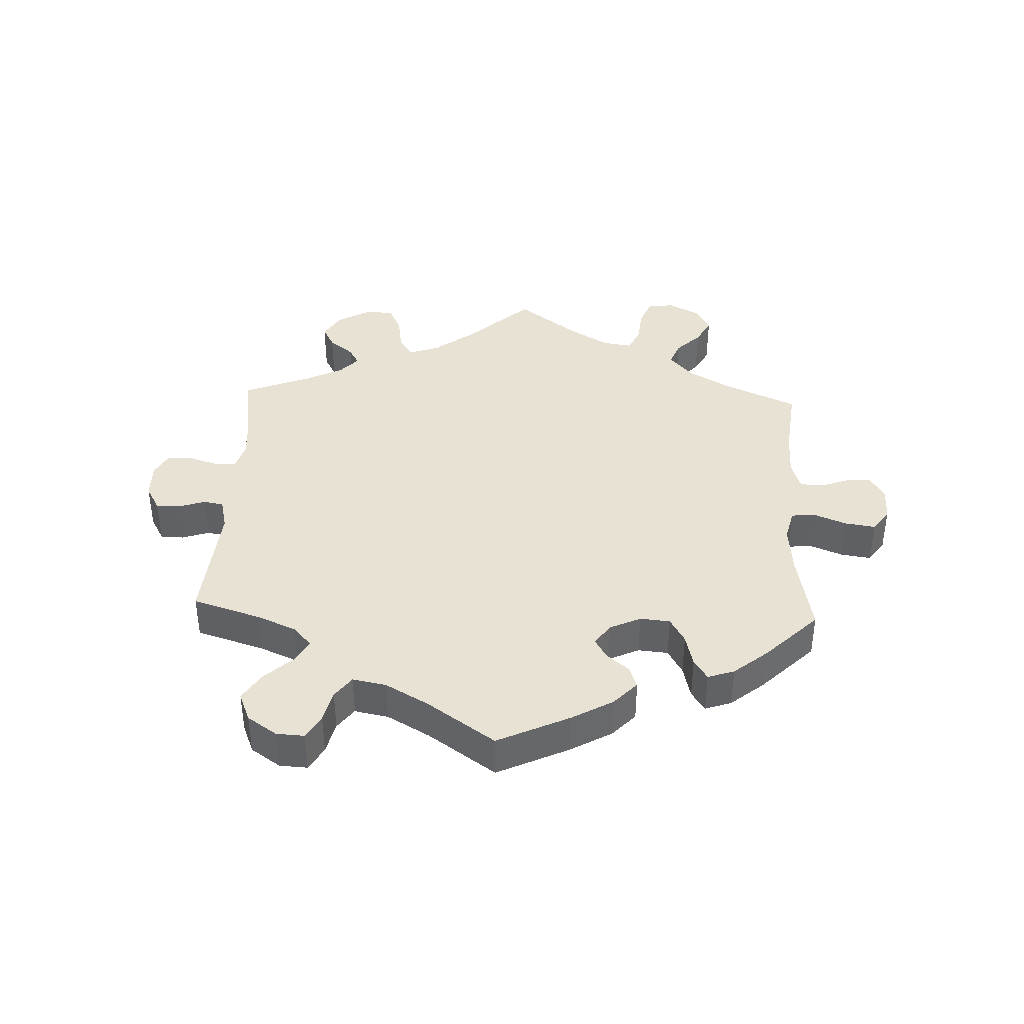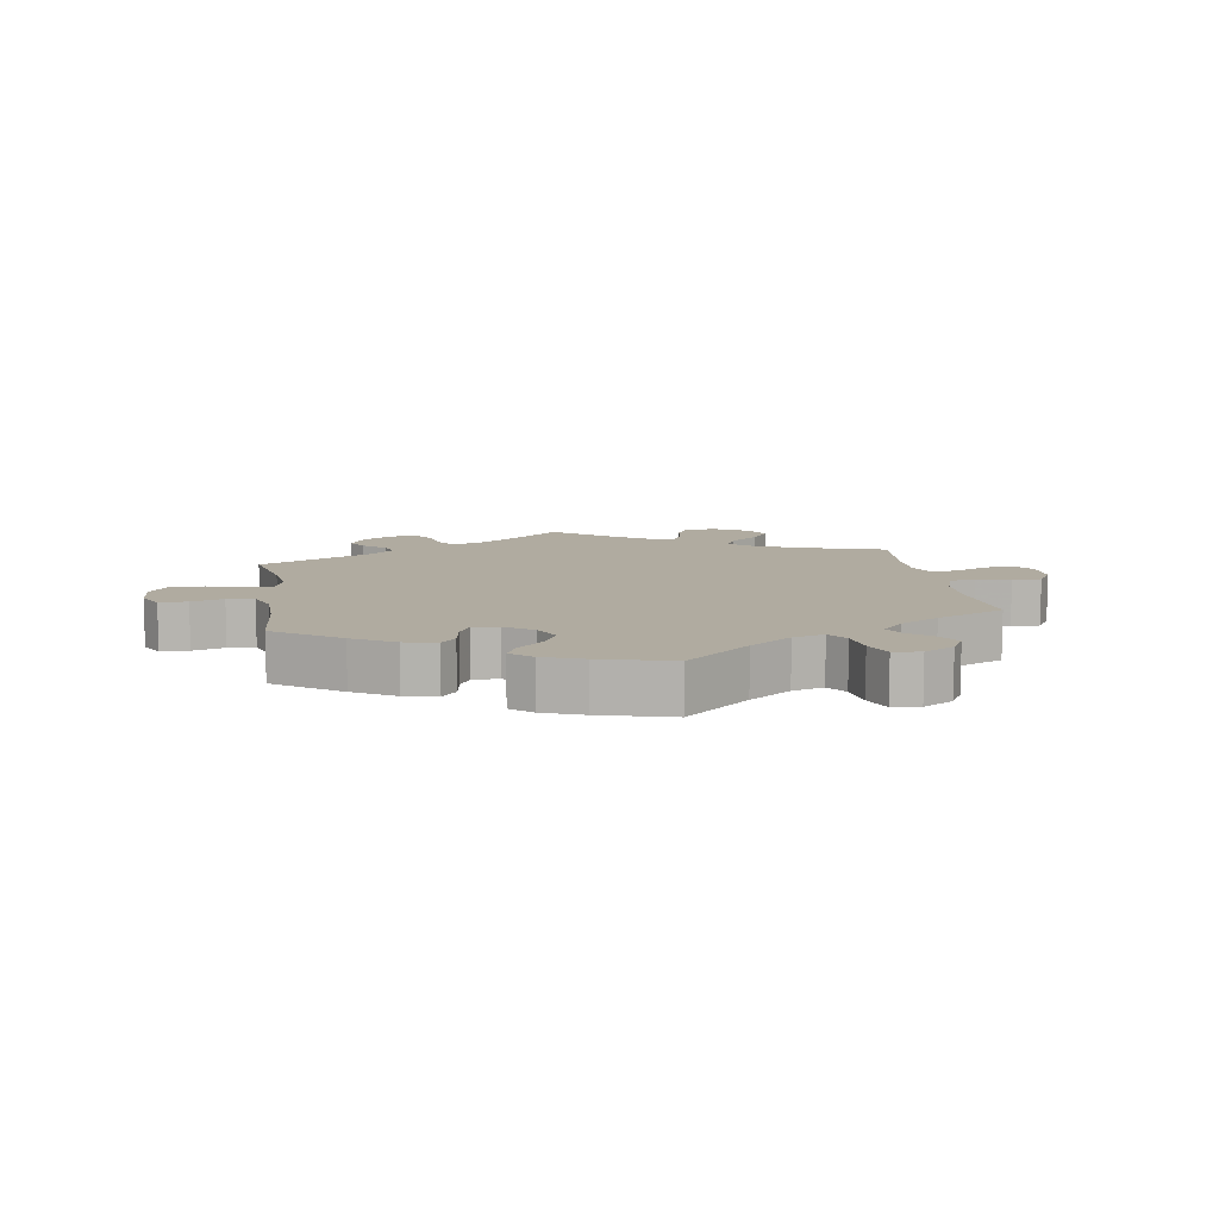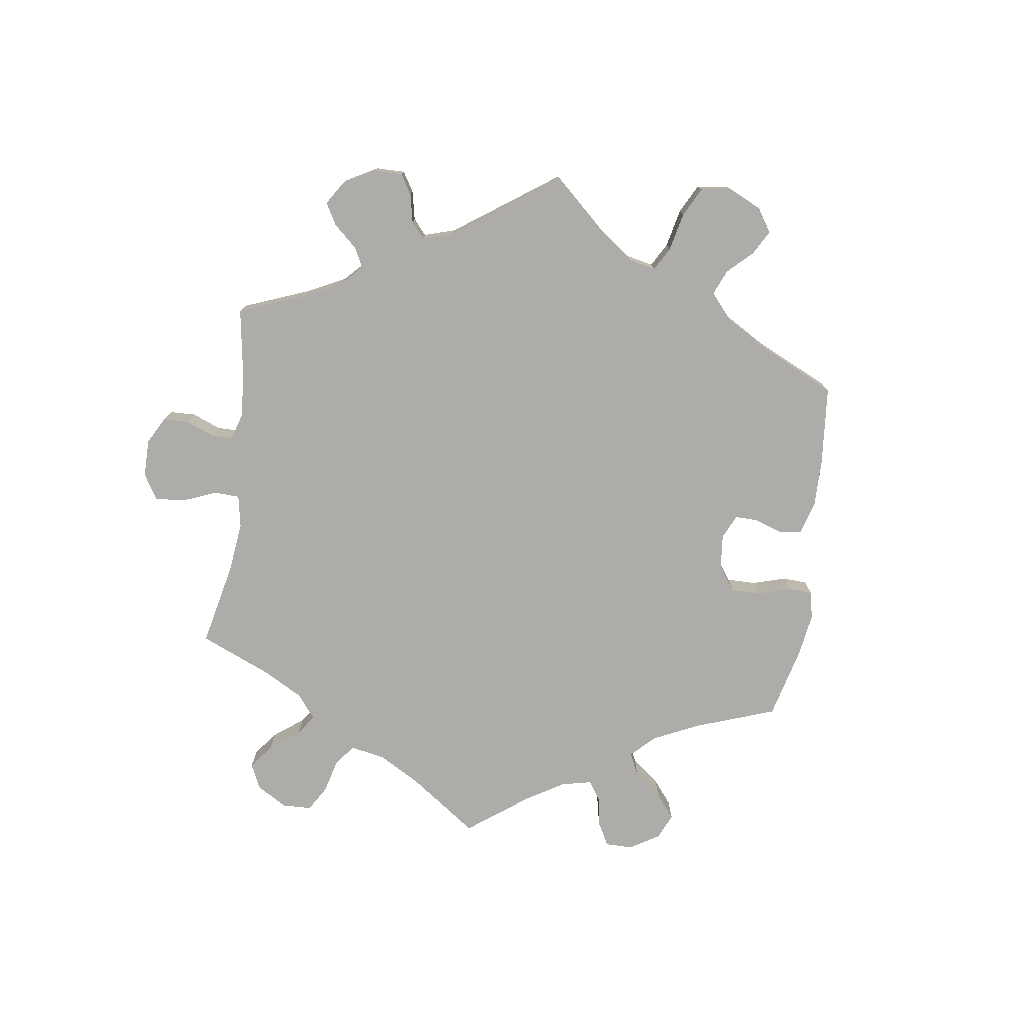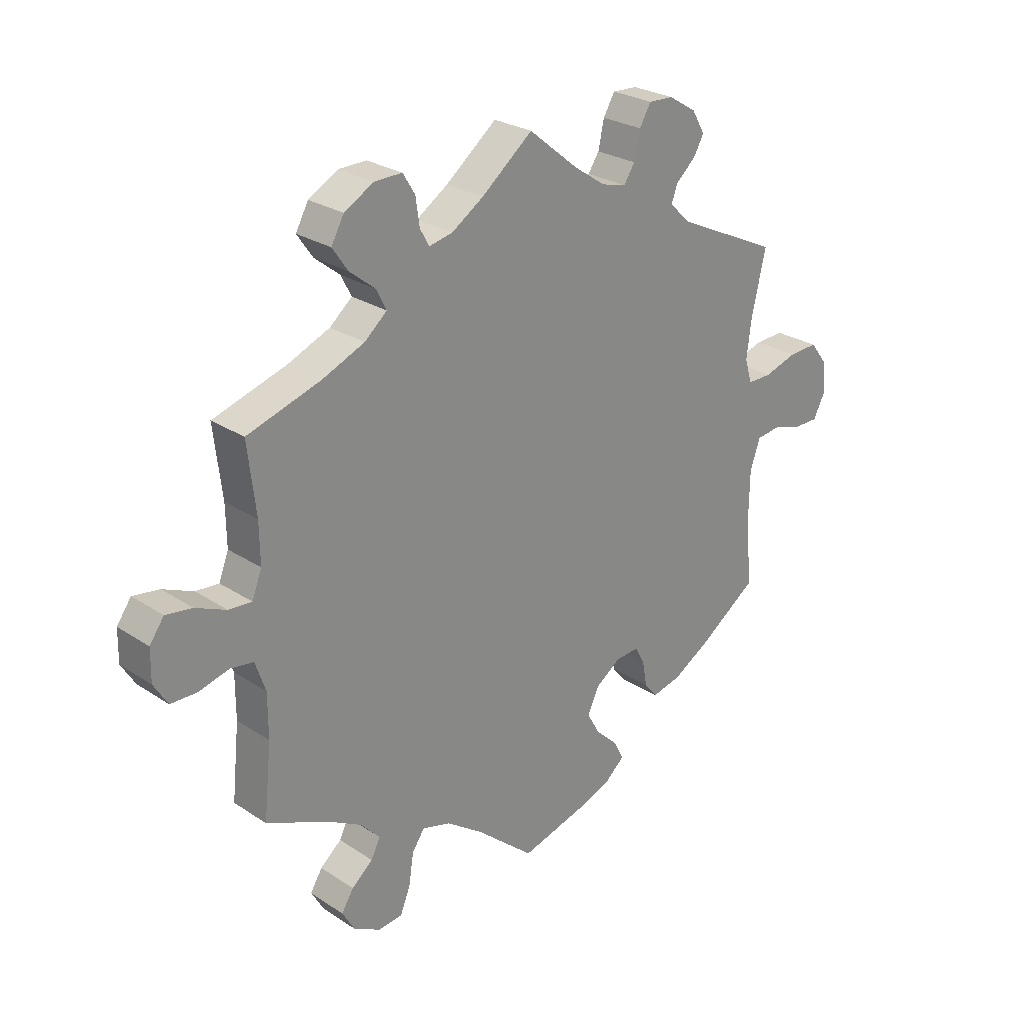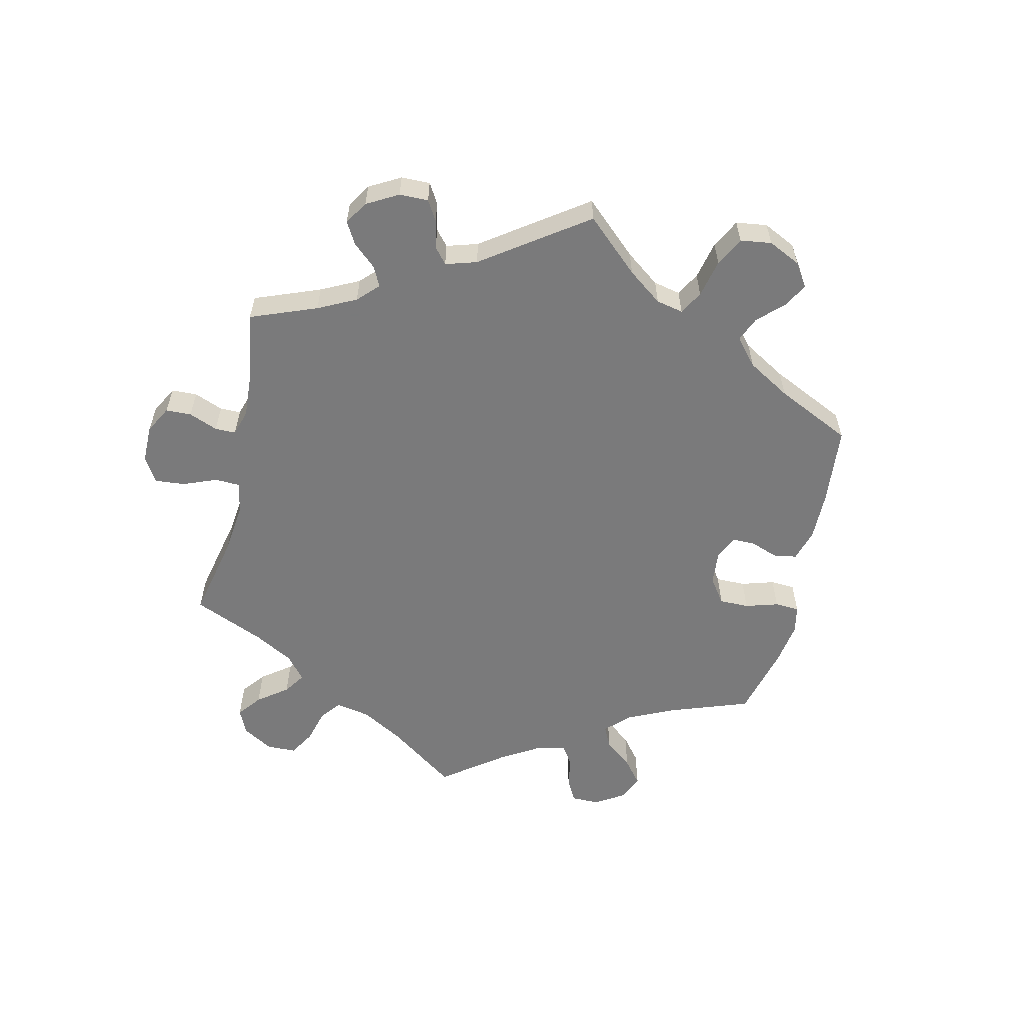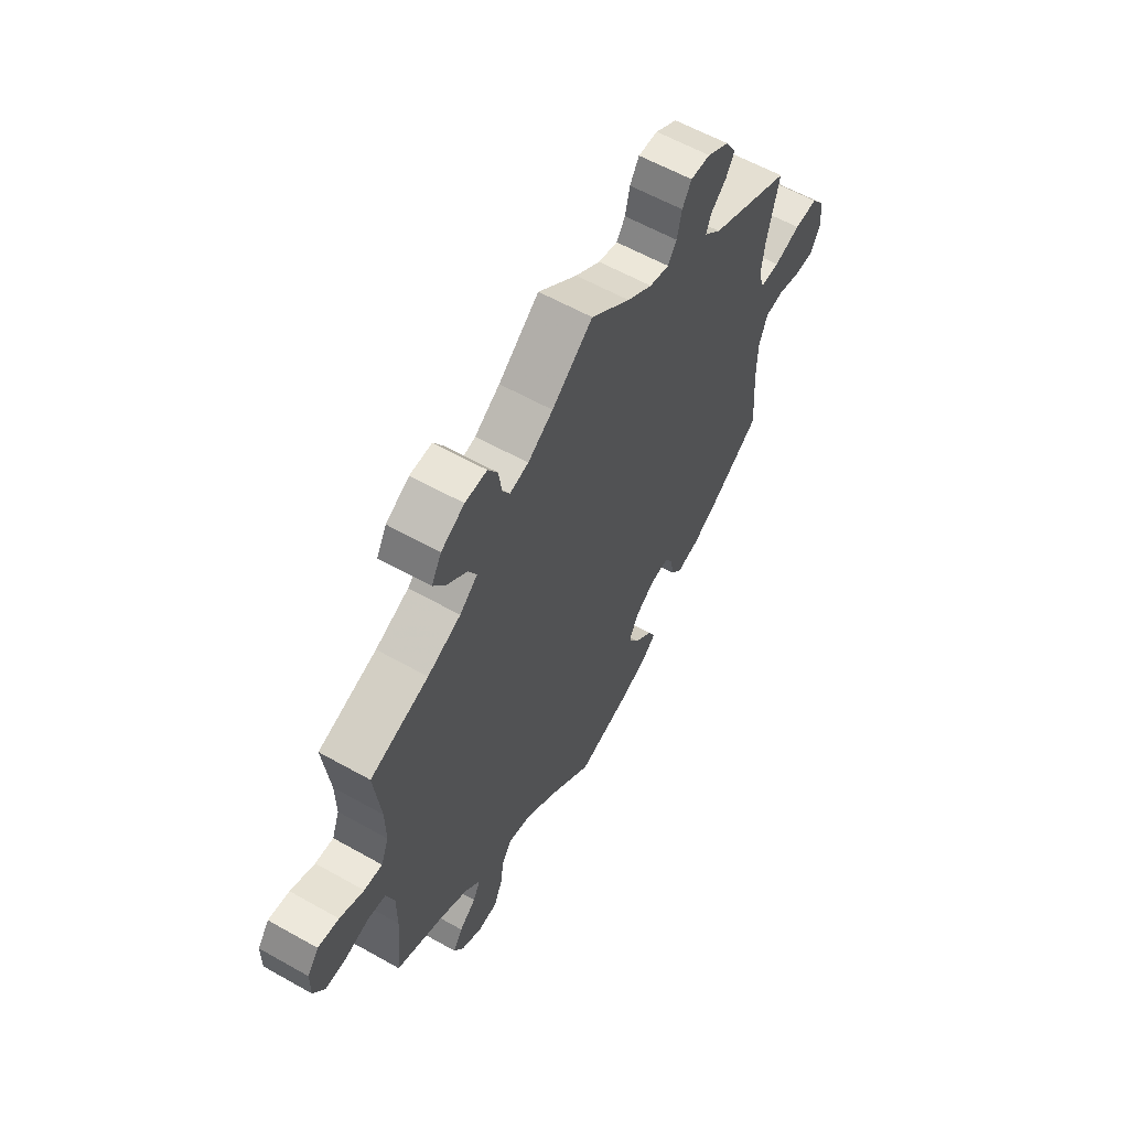
<metadata>
{"format":"obj","ext":"obj","renderer":"f3d","projection":"perspective","resolution":1024,"background":"white","views":[{"elev":39.8,"azim":122.5,"up":"+Y"},{"elev":9.8,"azim":170.8,"up":"+Y"},{"elev":-76.9,"azim":52.3,"up":"+Y"},{"elev":26.3,"azim":-44.0,"up":"+Z"},{"elev":-58.1,"azim":47.3,"up":"+Y"},{"elev":59.8,"azim":-60.0,"up":"+Z"}]}
</metadata>
<code>
v 0.086 0.07 0.508
v 0.141 0.07 0.471
v 0.184 0.07 0.46
v 0.203 0.07 0.489
v 0.213 0.07 0.536
v 0.233 0.07 0.57
v 0.276 0.07 0.568
v 0.324 0.07 0.539
v 0.347 0.07 0.5
v 0.329 0.07 0.468
v 0.295 0.07 0.438
v 0.284 0.07 0.408
v 0.321 0.07 0.373
v 0.5 0.07 0.289
v 0.475 0.07 0.179
v 0.467 0.07 0.113
v 0.48 0.07 0.072
v 0.522 0.07 0.072
v 0.58 0.07 0.09
v 0.631 0.07 0.092
v 0.661 0.07 0.053
v 0.665 0.07 -0.003
v 0.645 0.07 -0.042
v 0.601 0.07 -0.042
v 0.551 0.07 -0.027
v 0.509 0.07 -0.032
v 0.491 0.07 -0.083
v 0.49 0.07 -0.16
v 0.5 0.07 -0.289
v 0.398 0.07 -0.36
v 0.333 0.07 -0.398
v 0.282 0.07 -0.41
v 0.259 0.07 -0.382
v 0.251 0.07 -0.337
v 0.234 0.07 -0.306
v 0.193 0.07 -0.309
v 0.149 0.07 -0.34
v 0.129 0.07 -0.383
v 0.152 0.07 -0.423
v 0.191 0.07 -0.46
v 0.208 0.07 -0.494
v 0.175 0.07 -0.523
v 0.112 0.07 -0.547
v 0 0.07 -0.578
v -0.101 0.07 -0.491
v -0.166 0.07 -0.445
v -0.215 0.07 -0.431
v -0.237 0.07 -0.463
v -0.245 0.07 -0.517
v -0.263 0.07 -0.562
v -0.306 0.07 -0.566
v -0.353 0.07 -0.54
v -0.374 0.07 -0.503
v -0.353 0.07 -0.469
v -0.316 0.07 -0.438
v -0.3 0.07 -0.406
v -0.333 0.07 -0.37
v -0.394 0.07 -0.336
v -0.501 0.07 -0.289
v -0.488 0.07 -0.162
v -0.488 0.07 -0.086
v -0.506 0.07 -0.034
v -0.546 0.07 -0.028
v -0.598 0.07 -0.042
v -0.644 0.07 -0.041
v -0.668 0.07 -0.002
v -0.667 0.07 0.053
v -0.642 0.07 0.088
v -0.596 0.07 0.081
v -0.543 0.07 0.058
v -0.503 0.07 0.055
v -0.486 0.07 0.099
v -0.487 0.07 0.169
v -0.501 0.07 0.289
v -0.373 0.07 0.329
v -0.3 0.07 0.36
v -0.261 0.07 0.393
v -0.279 0.07 0.428
v -0.323 0.07 0.463
v -0.35 0.07 0.502
v -0.328 0.07 0.542
v -0.277 0.07 0.571
v -0.229 0.07 0.572
v -0.208 0.07 0.538
v -0.201 0.07 0.49
v -0.185 0.07 0.462
v -0.144 0.07 0.471
v -0.089 0.07 0.507
v 0 0.07 0.578
v 0.086 0 0.508
v 0.141 0 0.471
v 0.184 0 0.46
v 0.203 0 0.489
v 0.213 0 0.536
v 0.233 0 0.57
v 0.276 0 0.568
v 0.324 0 0.539
v 0.347 0 0.5
v 0.329 0 0.468
v 0.295 0 0.438
v 0.284 0 0.408
v 0.321 0 0.373
v 0.5 0 0.289
v 0.475 0 0.179
v 0.467 0 0.113
v 0.48 0 0.072
v 0.522 0 0.072
v 0.58 0 0.09
v 0.631 0 0.092
v 0.661 0 0.053
v 0.665 0 -0.003
v 0.645 0 -0.042
v 0.601 0 -0.042
v 0.551 0 -0.027
v 0.509 0 -0.032
v 0.491 0 -0.083
v 0.49 0 -0.16
v 0.5 0 -0.289
v 0.398 0 -0.36
v 0.333 0 -0.398
v 0.282 0 -0.41
v 0.259 0 -0.382
v 0.251 0 -0.337
v 0.234 0 -0.306
v 0.193 0 -0.309
v 0.149 0 -0.34
v 0.129 0 -0.383
v 0.152 0 -0.423
v 0.191 0 -0.46
v 0.208 0 -0.494
v 0.175 0 -0.523
v 0.112 0 -0.547
v 0 0 -0.578
v -0.101 0 -0.491
v -0.166 0 -0.445
v -0.215 0 -0.431
v -0.237 0 -0.463
v -0.245 0 -0.517
v -0.263 0 -0.562
v -0.306 0 -0.566
v -0.353 0 -0.54
v -0.374 0 -0.503
v -0.353 0 -0.469
v -0.316 0 -0.438
v -0.3 0 -0.406
v -0.333 0 -0.37
v -0.394 0 -0.336
v -0.501 0 -0.289
v -0.488 0 -0.162
v -0.488 0 -0.086
v -0.506 0 -0.034
v -0.546 0 -0.028
v -0.598 0 -0.042
v -0.644 0 -0.041
v -0.668 0 -0.002
v -0.667 0 0.053
v -0.642 0 0.088
v -0.596 0 0.081
v -0.543 0 0.058
v -0.503 0 0.055
v -0.486 0 0.099
v -0.487 0 0.169
v -0.501 0 0.289
v -0.373 0 0.329
v -0.3 0 0.36
v -0.261 0 0.393
v -0.279 0 0.428
v -0.323 0 0.463
v -0.35 0 0.502
v -0.328 0 0.542
v -0.277 0 0.571
v -0.229 0 0.572
v -0.208 0 0.538
v -0.201 0 0.49
v -0.185 0 0.462
v -0.144 0 0.471
v -0.089 0 0.507
v 0 0 0.578
f 88 89 1
f 87 88 1 2
f 86 87 2 3
f 82 83 84 85
f 82 85 86
f 81 82 86
f 78 79 80 81
f 77 78 81 86
f 73 74 75
f 72 73 75 76
f 71 72 76 77
f 67 68 69 70
f 67 70 71
f 66 67 71
f 63 64 65 66
f 62 63 66 71
f 61 62 71 77
f 58 59 60
f 57 58 60 61
f 56 57 61 77
f 52 53 54 55
f 52 55 56
f 51 52 56
f 48 49 50 51
f 48 51 56 77
f 42 43 44 45
f 42 45 46
f 39 40 41 42
f 38 39 42 46
f 37 38 46 47
f 31 32 33 34
f 31 34 35
f 28 29 30 31
f 27 28 31 35
f 26 27 35 36
f 22 23 24 25
f 22 25 26
f 21 22 26
f 18 19 20 21
f 17 18 21 26
f 16 17 26 36
f 13 14 15
f 12 13 15 16
f 8 9 10 11
f 8 11 12
f 7 8 12
f 4 5 6 7
f 3 4 7 12
f 47 48 77 86
f 36 37 47 86
f 16 36 86
f 3 12 16 86
f 90 178 177
f 91 90 177 176
f 92 91 176 175
f 174 173 172 171
f 175 174 171
f 175 171 170
f 170 169 168 167
f 175 170 167 166
f 164 163 162
f 165 164 162 161
f 166 165 161 160
f 159 158 157 156
f 160 159 156
f 160 156 155
f 155 154 153 152
f 160 155 152 151
f 166 160 151 150
f 149 148 147
f 150 149 147 146
f 166 150 146 145
f 144 143 142 141
f 145 144 141
f 145 141 140
f 140 139 138 137
f 166 145 140 137
f 134 133 132 131
f 135 134 131
f 131 130 129 128
f 135 131 128 127
f 136 135 127 126
f 123 122 121 120
f 124 123 120
f 120 119 118 117
f 124 120 117 116
f 125 124 116 115
f 114 113 112 111
f 115 114 111
f 115 111 110
f 110 109 108 107
f 115 110 107 106
f 125 115 106 105
f 104 103 102
f 105 104 102 101
f 100 99 98 97
f 101 100 97
f 101 97 96
f 96 95 94 93
f 101 96 93 92
f 175 166 137 136
f 175 136 126 125
f 175 125 105
f 175 105 101 92
f 1 90 91 2
f 2 91 92 3
f 3 92 93 4
f 4 93 94 5
f 5 94 95 6
f 6 95 96 7
f 7 96 97 8
f 8 97 98 9
f 9 98 99 10
f 10 99 100 11
f 11 100 101 12
f 12 101 102 13
f 13 102 103 14
f 14 103 104 15
f 15 104 105 16
f 16 105 106 17
f 17 106 107 18
f 18 107 108 19
f 19 108 109 20
f 20 109 110 21
f 21 110 111 22
f 22 111 112 23
f 23 112 113 24
f 24 113 114 25
f 25 114 115 26
f 26 115 116 27
f 27 116 117 28
f 28 117 118 29
f 29 118 119 30
f 30 119 120 31
f 31 120 121 32
f 32 121 122 33
f 33 122 123 34
f 34 123 124 35
f 35 124 125 36
f 36 125 126 37
f 37 126 127 38
f 38 127 128 39
f 39 128 129 40
f 40 129 130 41
f 41 130 131 42
f 42 131 132 43
f 43 132 133 44
f 44 133 134 45
f 45 134 135 46
f 46 135 136 47
f 47 136 137 48
f 48 137 138 49
f 49 138 139 50
f 50 139 140 51
f 51 140 141 52
f 52 141 142 53
f 53 142 143 54
f 54 143 144 55
f 55 144 145 56
f 56 145 146 57
f 57 146 147 58
f 58 147 148 59
f 59 148 149 60
f 60 149 150 61
f 61 150 151 62
f 62 151 152 63
f 63 152 153 64
f 64 153 154 65
f 65 154 155 66
f 66 155 156 67
f 67 156 157 68
f 68 157 158 69
f 69 158 159 70
f 70 159 160 71
f 71 160 161 72
f 72 161 162 73
f 73 162 163 74
f 74 163 164 75
f 75 164 165 76
f 76 165 166 77
f 77 166 167 78
f 78 167 168 79
f 79 168 169 80
f 80 169 170 81
f 81 170 171 82
f 82 171 172 83
f 83 172 173 84
f 84 173 174 85
f 85 174 175 86
f 86 175 176 87
f 87 176 177 88
f 88 177 178 89
f 89 178 90 1

</code>
